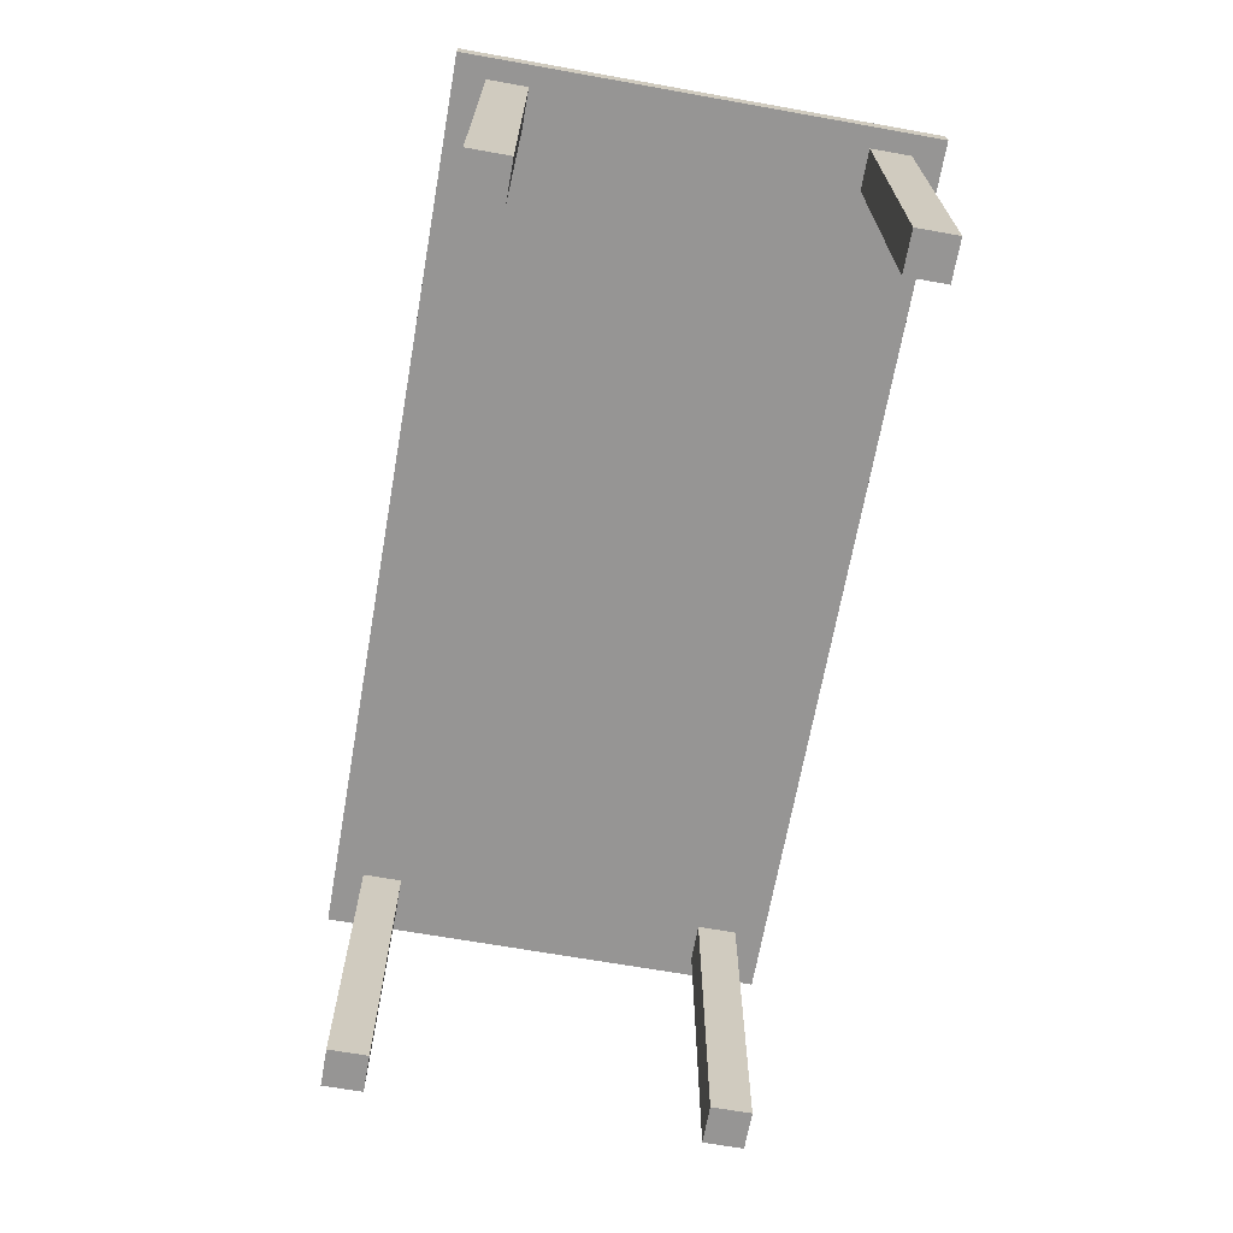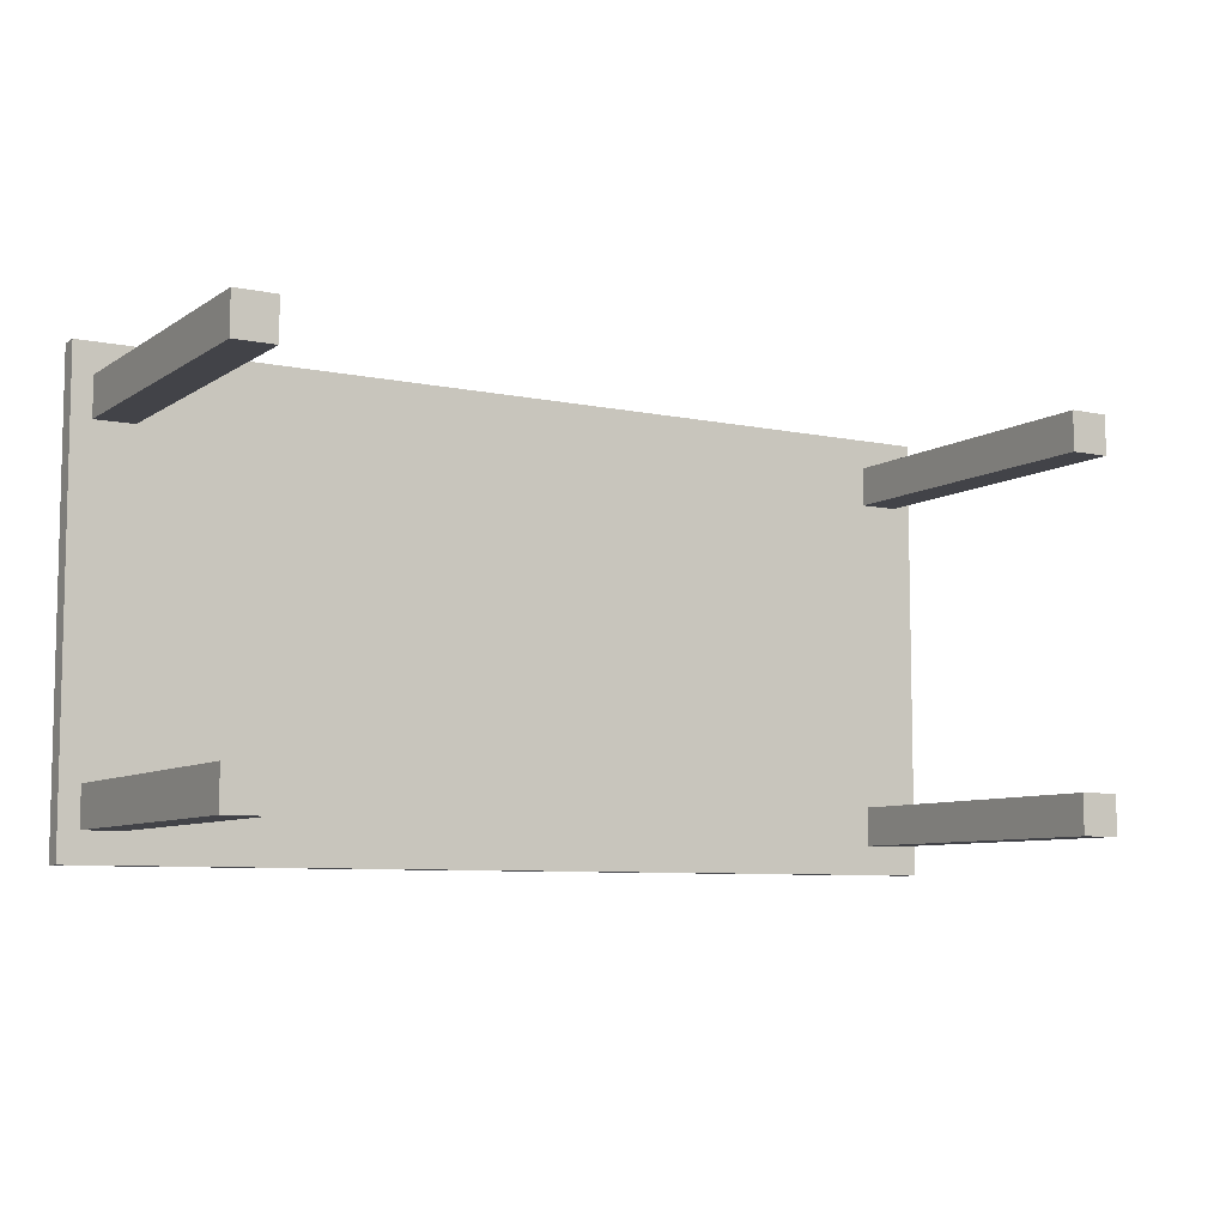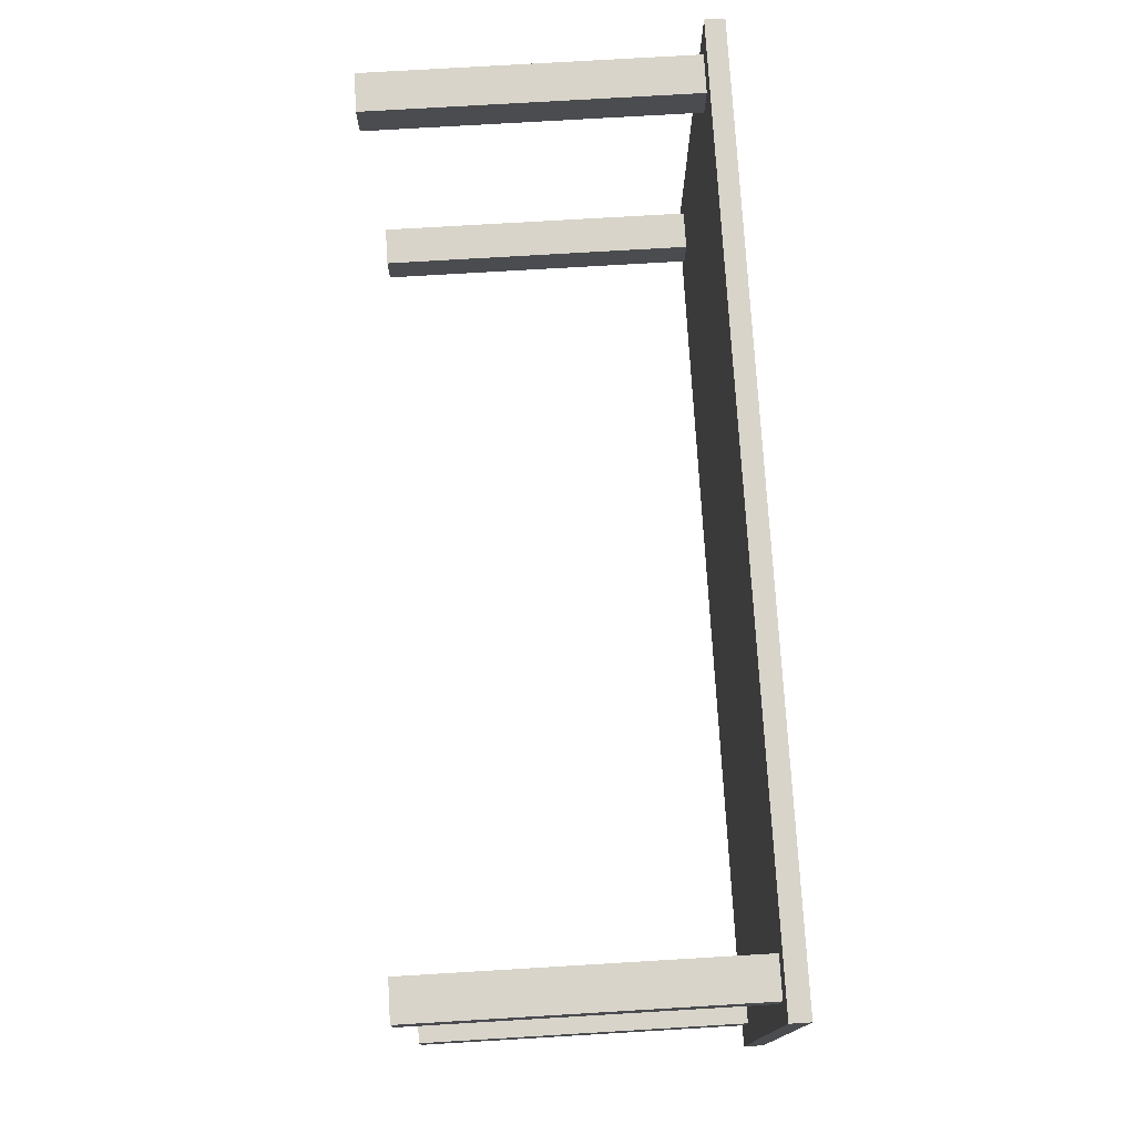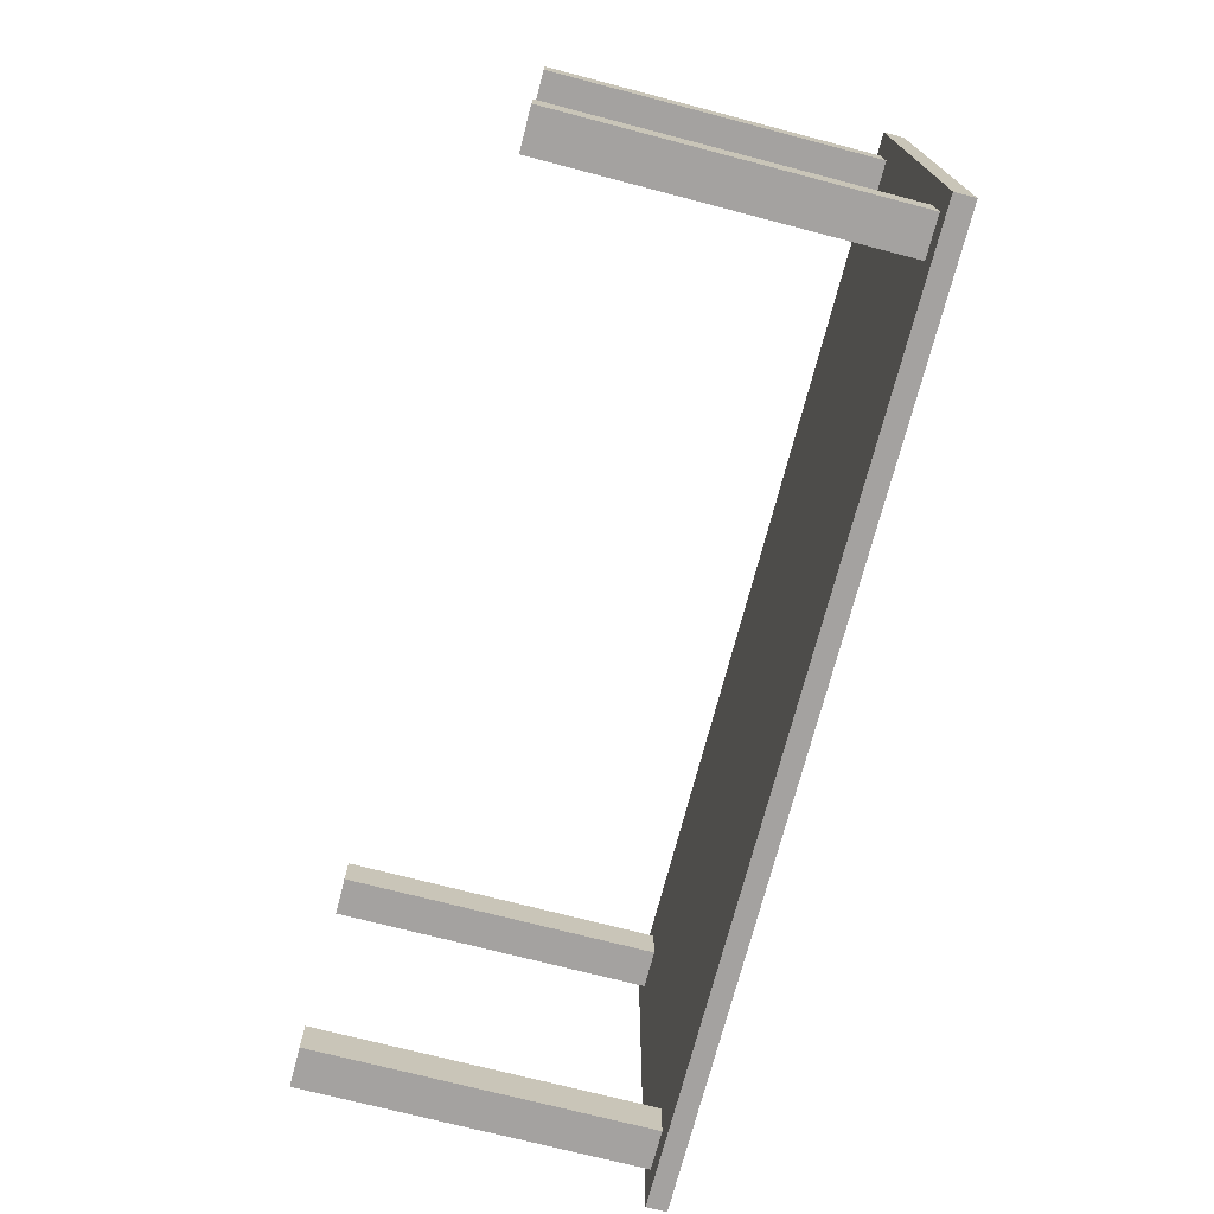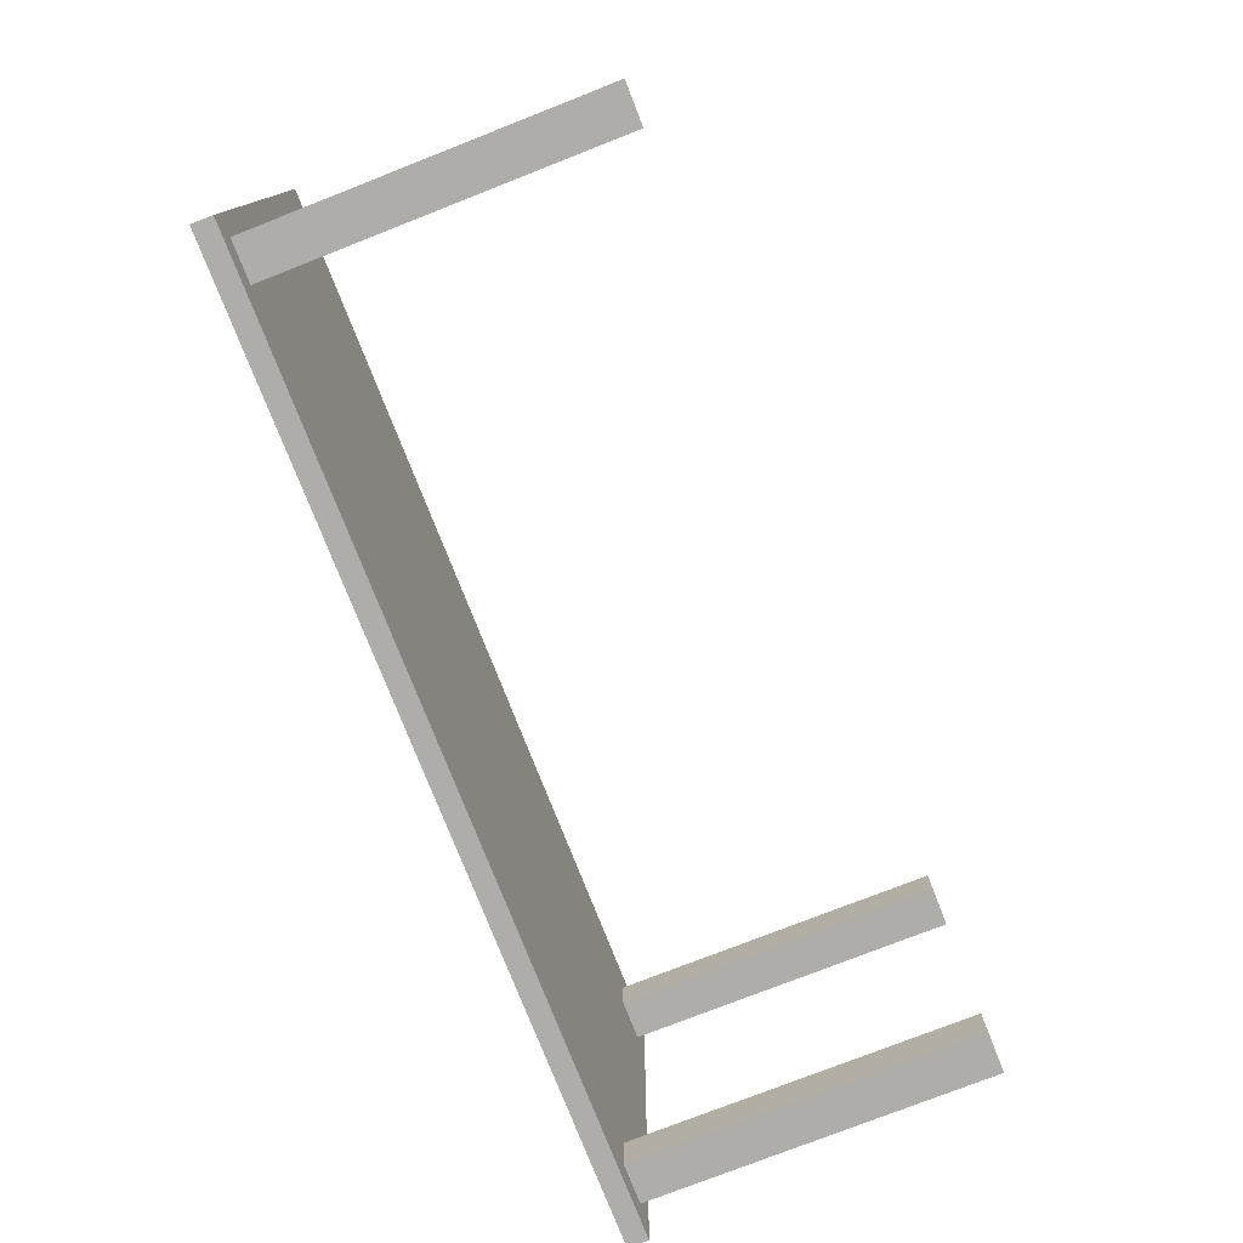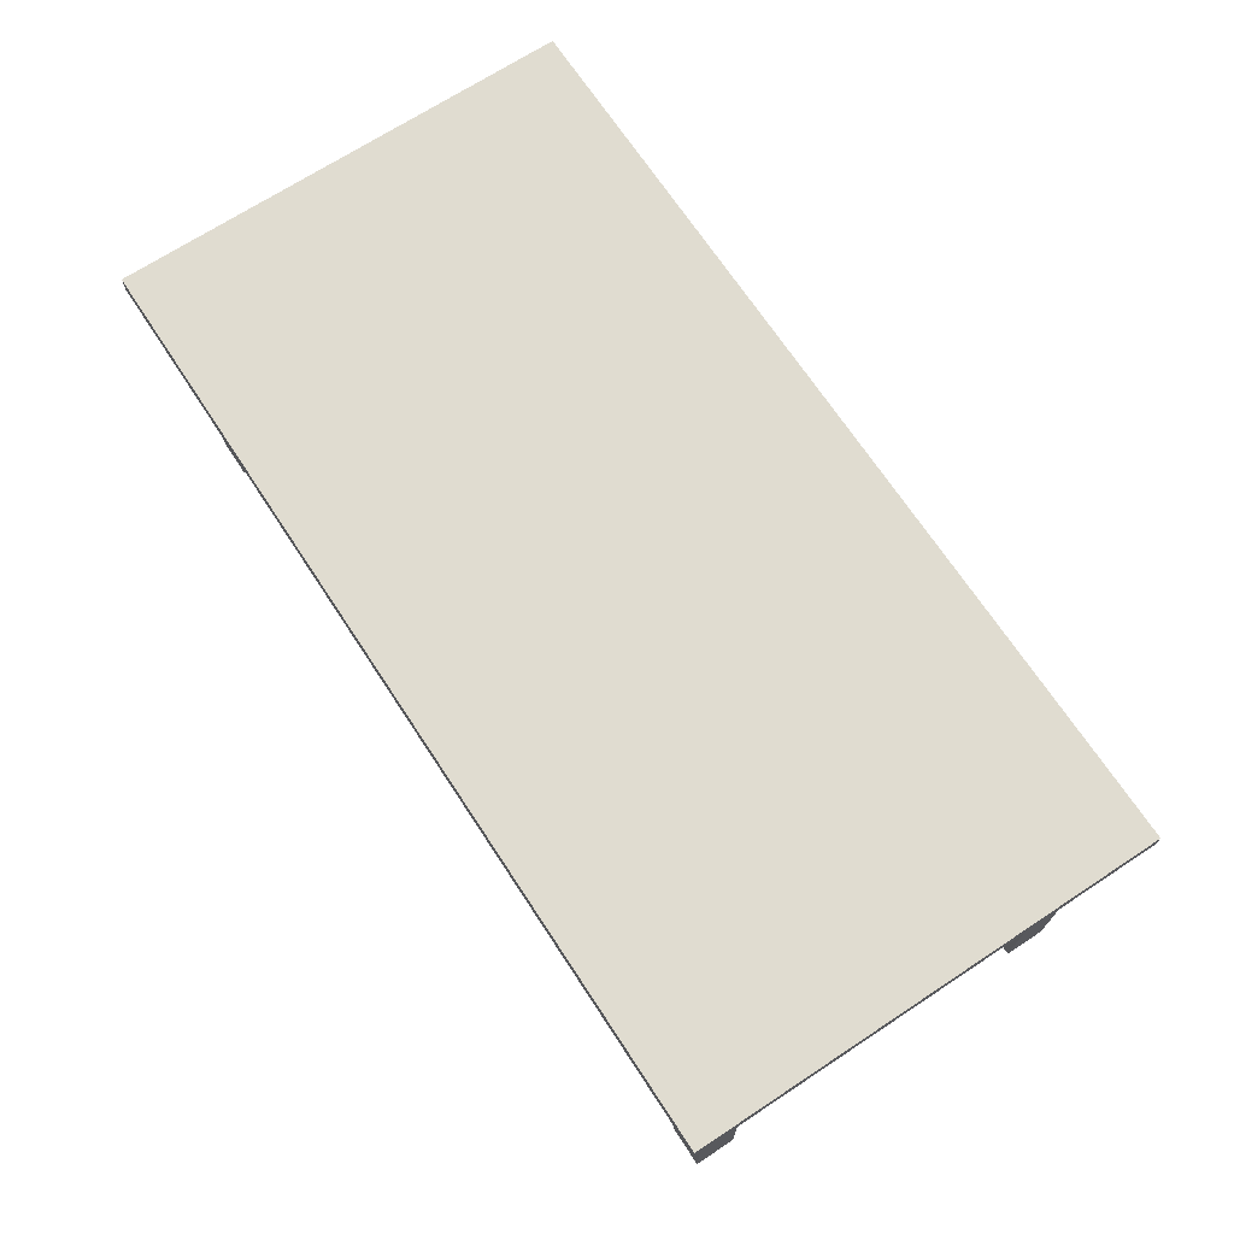
<metadata>
{"format":"obj","ext":"obj","renderer":"f3d","projection":"perspective","resolution":1024,"background":"white","views":[{"elev":-67.6,"azim":-100.1,"up":"+Y"},{"elev":-7.6,"azim":-30.5,"up":"+Z"},{"elev":75.1,"azim":86.6,"up":"+Z"},{"elev":-72.7,"azim":75.4,"up":"+Z"},{"elev":-77.1,"azim":-68.6,"up":"+Z"},{"elev":69.6,"azim":-123.3,"up":"+Y"}]}
</metadata>
<code>
v -46 33 23
v -46 33 -23
v -46 35 23
v -46 35 -23
v -44 0 20
v -44 0 16
v -44 0 -16
v -44 0 -20
v -44 33 20
v -44 33 16
v -44 33 -16
v -44 33 -20
v 40 0 20
v 40 0 16
v 40 0 -16
v 40 0 -20
v 40 33 20
v 40 33 16
v 40 33 -16
v 40 33 -20
v -40 0 20
v -40 0 16
v -40 0 -16
v -40 0 -20
v -40 33 20
v -40 33 16
v -40 33 -16
v -40 33 -20
v 44 0 20
v 44 0 16
v 44 0 -16
v 44 0 -20
v 44 33 20
v 44 33 16
v 44 33 -16
v 44 33 -20
v 46 33 23
v 46 33 -23
v 46 35 23
v 46 35 -23
v -46 33 23
v -46 35 23
v 46 33 23
v 46 35 23
v -44 0 20
v -44 33 20
v -40 0 20
v -40 33 20
v 40 0 20
v 40 33 20
v 44 0 20
v 44 33 20
v -44 0 -16
v -44 33 -16
v -40 0 -16
v -40 33 -16
v 40 0 -16
v 40 33 -16
v 44 0 -16
v 44 33 -16
v -44 0 16
v -44 33 16
v -40 0 16
v -40 33 16
v 40 0 16
v 40 33 16
v 44 0 16
v 44 33 16
v -44 0 -20
v -44 33 -20
v -40 0 -20
v -40 33 -20
v 40 0 -20
v 40 33 -20
v 44 0 -20
v 44 33 -20
v -46 33 -23
v -46 35 -23
v 46 33 -23
v 46 35 -23
v -44 0 20
v -40 0 20
v 40 0 20
v 44 0 20
v -44 0 16
v -40 0 16
v 40 0 16
v 44 0 16
v -44 0 -16
v -40 0 -16
v 40 0 -16
v 44 0 -16
v -44 0 -20
v -40 0 -20
v 40 0 -20
v 44 0 -20
v -46 33 23
v 46 33 23
v -44 33 20
v -40 33 20
v 40 33 20
v 44 33 20
v -44 33 16
v -40 33 16
v 40 33 16
v 44 33 16
v -44 33 -16
v -40 33 -16
v 40 33 -16
v 44 33 -16
v -44 33 -20
v -40 33 -20
v 40 33 -20
v 44 33 -20
v -46 33 -23
v 46 33 -23
v -46 35 23
v 46 35 23
v -46 35 -23
v 46 35 -23
f 3 2 1
f 4 2 3
f 9 6 5
f 10 6 9
f 11 8 7
f 12 8 11
f 17 14 13
f 18 14 17
f 19 16 15
f 20 16 19
f 21 22 25
f 25 22 26
f 23 24 27
f 27 24 28
f 29 30 33
f 33 30 34
f 31 32 35
f 35 32 36
f 37 38 39
f 39 38 40
f 43 42 41
f 44 42 43
f 47 46 45
f 48 46 47
f 51 50 49
f 52 50 51
f 55 54 53
f 56 54 55
f 59 58 57
f 60 58 59
f 61 62 63
f 63 62 64
f 65 66 67
f 67 66 68
f 69 70 71
f 71 70 72
f 73 74 75
f 75 74 76
f 77 78 79
f 79 78 80
f 85 82 81
f 86 82 85
f 87 84 83
f 88 84 87
f 93 90 89
f 94 90 93
f 95 92 91
f 96 92 95
f 99 98 97
f 100 98 99
f 101 98 100
f 102 98 101
f 103 99 97
f 104 101 100
f 105 101 104
f 106 98 102
f 107 105 104
f 107 106 105
f 107 103 97
f 107 104 103
f 108 106 107
f 109 106 108
f 110 98 106
f 110 106 109
f 111 107 97
f 112 109 108
f 113 109 112
f 114 98 110
f 115 111 97
f 115 114 113
f 115 113 112
f 115 112 111
f 116 98 114
f 116 114 115
f 117 118 119
f 119 118 120

</code>
